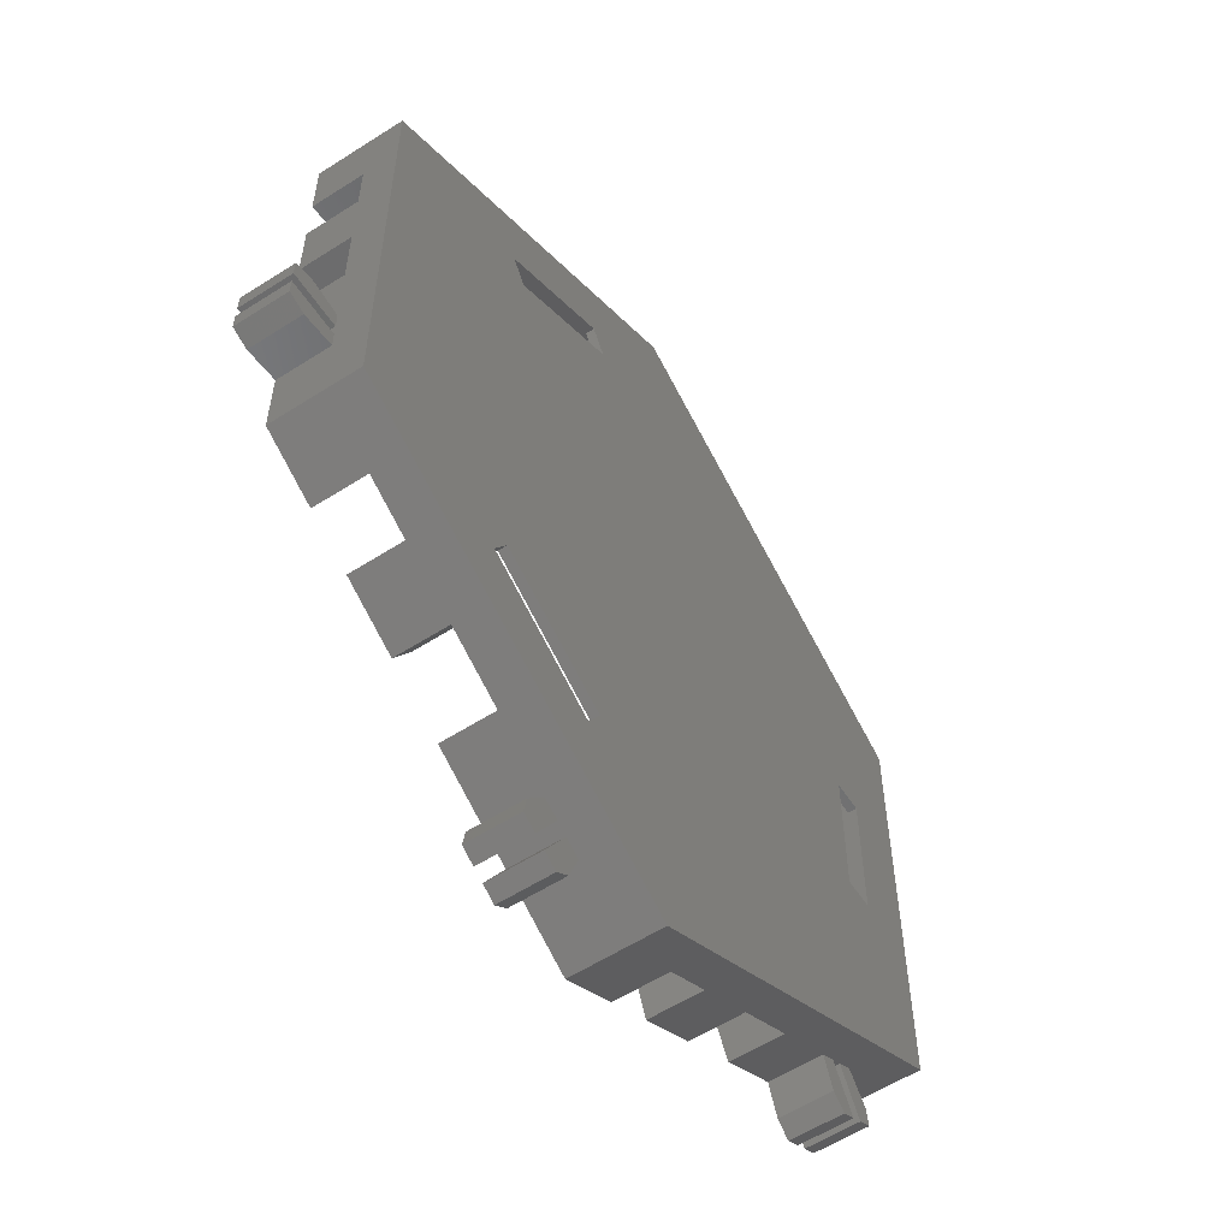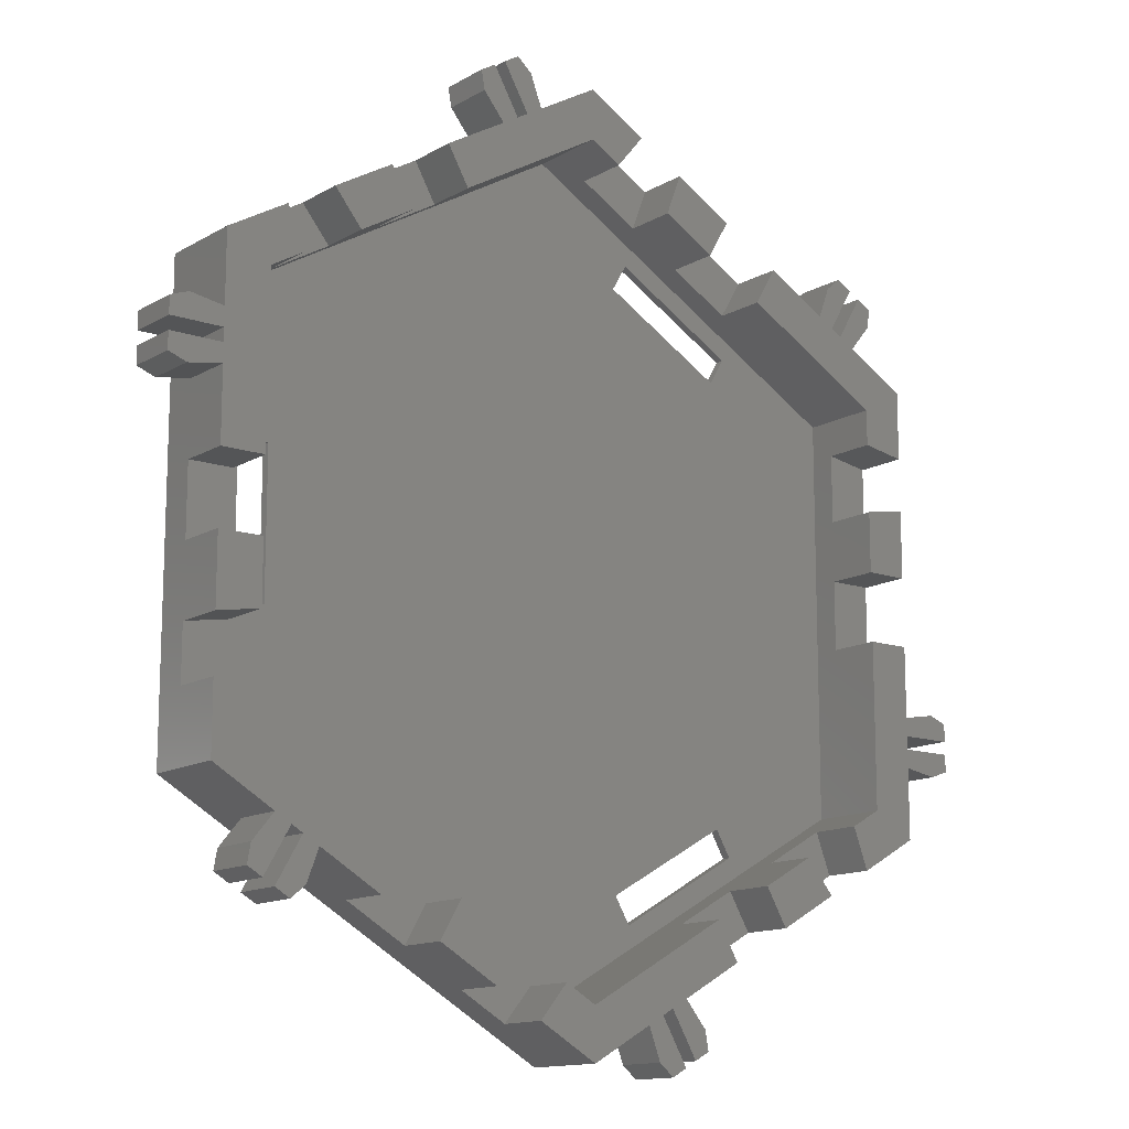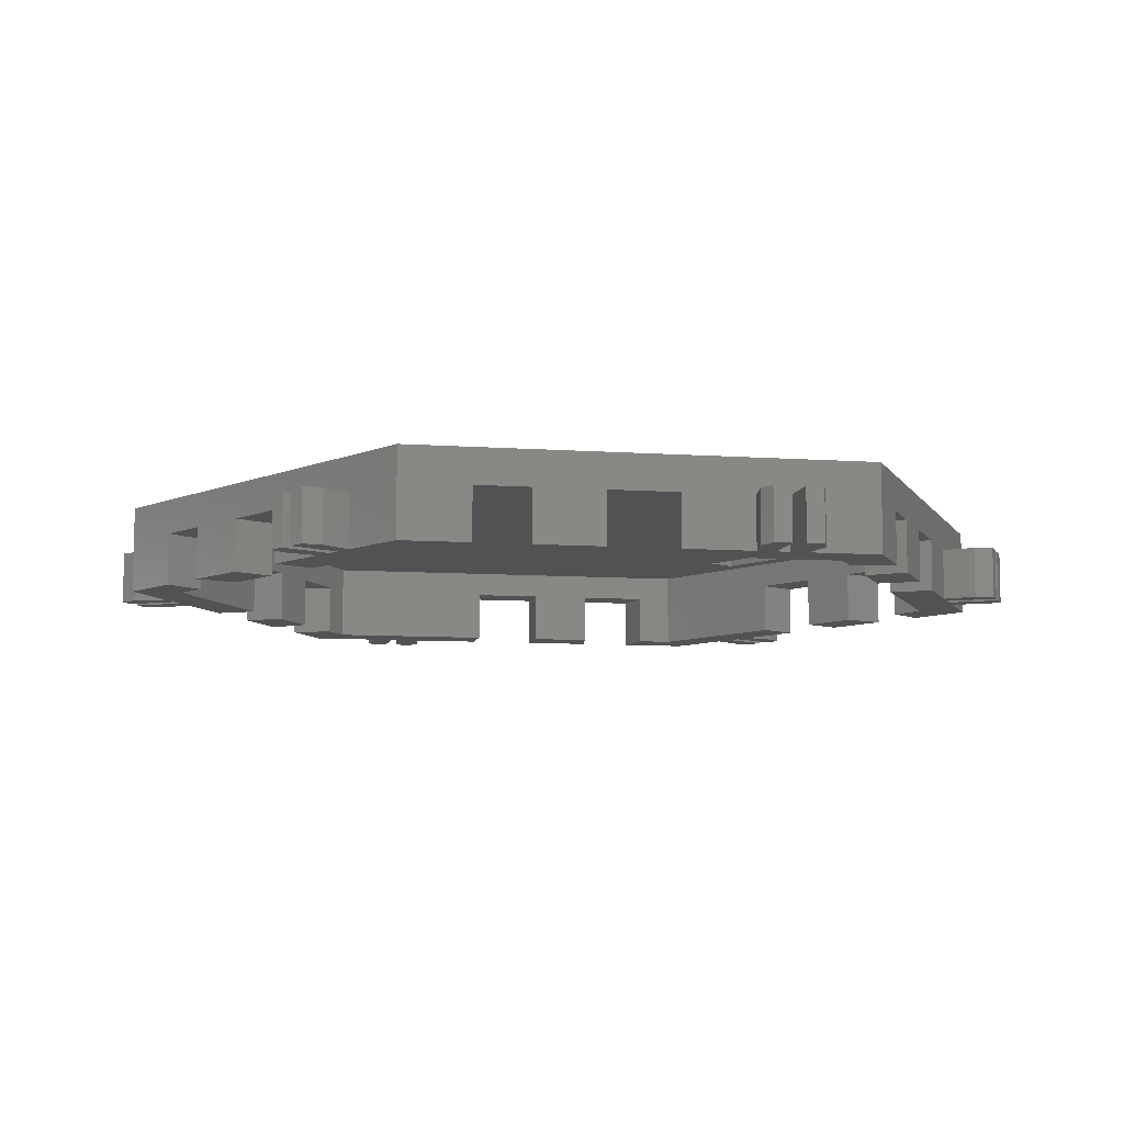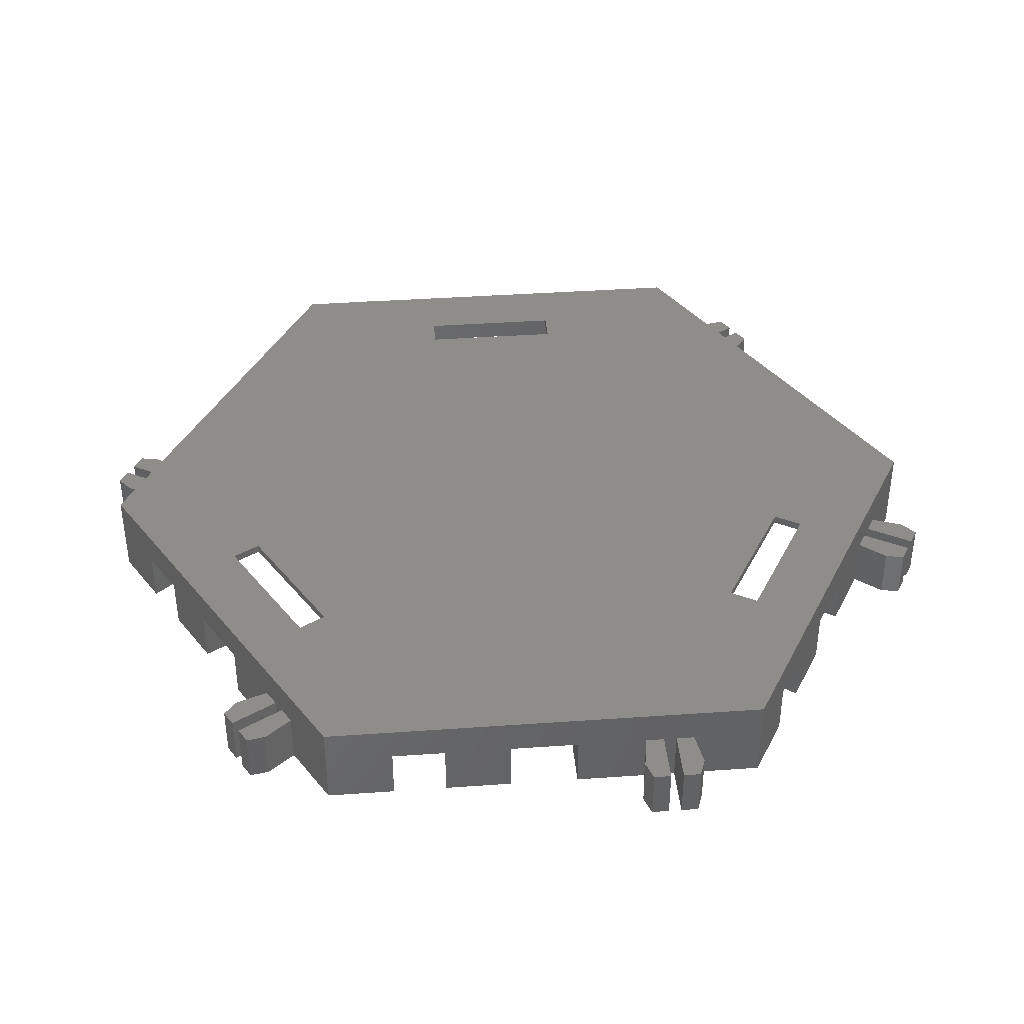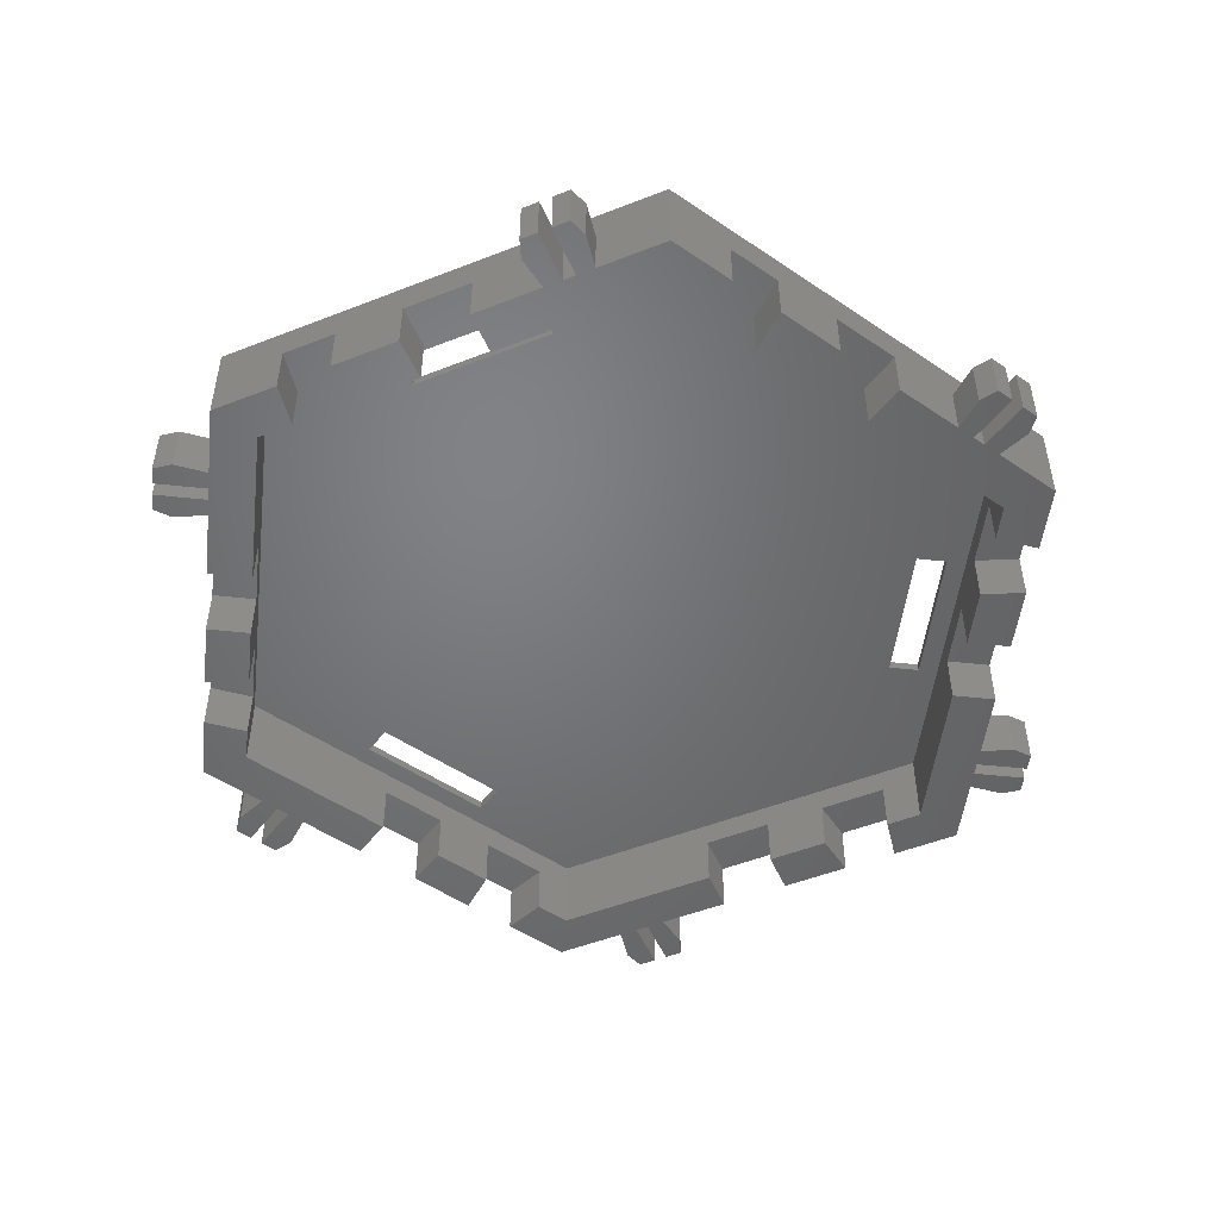
<metadata>
{"format":"stl","ext":"stl","renderer":"f3d","projection":"perspective","resolution":1024,"background":"white","views":[{"elev":-58.1,"azim":-56.5,"up":"+Y"},{"elev":-13.4,"azim":142.1,"up":"+Y"},{"elev":-8.4,"azim":-161.0,"up":"+Z"},{"elev":39.7,"azim":-95.0,"up":"+Z"},{"elev":-50.4,"azim":113.3,"up":"+Z"}]}
</metadata>
<code>
# stl→obj: 264 verts, 504 faces
v -16.54 36.64 0
v -19.04 40.97 6
v -19.04 40.97 0
v -16.54 36.64 6
v -23.46 32.64 6
v -25.96 36.97 6
v 40 4 0
v 45 12.12 0
v 45 4 0
v 45 14.25 0
v 40 23.09 0
v 45 15.75 0
v 45 17.88 0
v 45 25.98 0
v 38.2 29.91 0
v 36.42 25.16 0
v 48.89 11.48 0
v 51 14.25 0
v 51 12.25 0
v 51 15.75 0
v 48.89 18.52 0
v 51 17.75 0
v -45 -14.25 0
v -48.89 -11.48 0
v -45 -12.12 0
v -51 -14.25 0
v -51 -12.25 0
v -48.89 -18.52 0
v -45 -15.75 0
v -45 -17.88 0
v -51 -15.75 0
v -51 -17.75 0
v -38.2 -29.91 0
v -40 -23.09 0
v -36.42 -25.16 0
v -45 -25.98 0
v -40 -4 0
v -45 -4 0
v -40 18.96 0
v -45 18.12 0
v -40 23.09 0
v -25.96 36.97 0
v -23.46 32.64 0
v -45 25.98 0
v 0 46.19 0
v 19.04 40.97 0
v 16.54 36.64 0
v 0 51.96 0
v -6.803 48.03 0
v -3.582 44.12 0
v 45 -25.98 0
v 40 -23.09 0
v 45 -18.12 0
v 25.96 -36.97 0
v 23.46 -32.64 0
v 40 -18.96 0
v 0 -46.19 0
v 6.803 -48.03 0
v 0 -51.96 0
v 3.582 -44.12 0
v -19.04 -40.97 0
v -16.54 -36.64 0
v 40 -11.04 0
v 45 -4 0
v 45 -11.88 0
v 40 -4 0
v -45 4 0
v -40 11.04 0
v -40 4 0
v -45 11.88 0
v -10.44 40.16 0
v -12.22 44.91 0
v -25.96 -36.97 0
v -29.56 -29.12 0
v -23.46 -32.64 0
v -32.78 -33.03 0
v 29.56 29.12 0
v 25.96 36.97 0
v 32.78 33.03 0
v 23.46 32.64 0
v 10.44 -40.16 0
v 19.04 -40.97 0
v 12.22 -44.91 0
v 16.54 -36.64 0
v -6.803 48.03 6
v -3.582 44.12 6
v -10.44 40.16 6
v -12.22 44.91 6
v -40 4 6
v -45 4 6
v -45 -4 6
v -40 -4 6
v -45 -17.88 6
v -45 -14.25 6
v -45 11.88 6
v -45 18.12 6
v -45 25.98 10
v -45 -12.12 6
v -45 -25.98 10
v -45 -15.75 6
v -40 18.96 6
v -40 11.04 6
v -25.96 -36.97 6
v -23.46 -32.64 6
v -19.04 -40.97 6
v -16.54 -36.64 6
v -38.2 -29.91 6
v -36.42 -25.16 6
v -29.56 -29.12 6
v -32.78 -33.03 6
v 19.04 -40.97 6
v 16.54 -36.64 6
v 23.46 -32.64 6
v 25.96 -36.97 6
v 6.803 -48.03 6
v 3.582 -44.12 6
v 10.44 -40.16 6
v 12.22 -44.91 6
v 40 -4 6
v 45 -4 6
v 45 4 6
v 40 4 6
v 45 25.98 10
v 45 17.88 6
v 45 15.75 6
v 45 14.25 6
v 45 12.12 6
v 45 -11.88 6
v 45 -25.98 10
v 45 -18.12 6
v 40 -18.96 6
v 40 -11.04 6
v 25.96 36.97 6
v 23.46 32.64 6
v 19.04 40.97 6
v 16.54 36.64 6
v 38.2 29.91 6
v 36.42 25.16 6
v 29.56 29.12 6
v 32.78 33.03 6
v -24.27 25.54 10
v -9.98 -33.79 10
v -9.98 33.79 10
v -24.27 -25.54 10
v -26.02 28.57 10
v 34.25 -8.25 10
v 0 -51.96 10
v -11.73 -36.82 10
v -26.02 -28.57 10
v 37.75 8.25 10
v 34.25 8.25 10
v 0 51.96 10
v 37.75 -8.25 10
v -11.73 36.82 10
v -26.02 28.57 9
v -24.27 25.54 9
v -11.73 36.82 9
v -9.98 33.79 9
v -24.27 -25.54 9
v -26.02 -28.57 9
v -11.73 -36.82 9
v -9.98 -33.79 9
v 37.75 -8.25 9
v 34.25 -8.25 9
v 34.25 8.25 9
v 37.75 8.25 9
v 0 46.19 9
v 40 23.09 9
v -40 -23.09 9
v -40 23.09 9
v 40 -23.09 9
v 0 -46.19 9
v -33 32.91 6
v -34.38 36.6 0
v -34.38 36.6 6
v -33 32.91 0
v -40.48 33.08 0
v -36.14 31.1 0
v -37.98 30.03 0
v -39.14 36.29 0
v -40.88 35.29 0
v -34.84 31.85 0
v -37.84 37.04 0
v -36.11 38.04 0
v -40.48 33.08 6
v -37.98 30.03 6
v -36.14 31.1 6
v -34.84 31.85 6
v -40.88 35.29 6
v -39.14 36.29 6
v -37.84 37.04 6
v -36.11 38.04 6
v -48.89 -11.48 6
v -48.89 -18.52 6
v -51 -15.75 6
v -51 -17.75 6
v -51 -12.25 6
v -51 -14.25 6
v -14.5 -48.08 0
v -12 -45.03 6
v -12 -45.03 0
v -14.5 -48.08 6
v -8.402 -51.6 0
v -8.86 -46.85 0
v -7.02 -47.91 0
v -11.86 -52.04 0
v -10.12 -53.04 0
v -10.16 -46.1 0
v -13.16 -51.29 0
v -14.89 -50.29 0
v -8.402 -51.6 6
v -7.02 -47.91 6
v -8.86 -46.85 6
v -10.16 -46.1 6
v -10.12 -53.04 6
v -11.86 -52.04 6
v -13.16 -51.29 6
v -14.89 -50.29 6
v 34.38 -36.6 0
v 33 -32.91 6
v 33 -32.91 0
v 34.38 -36.6 6
v 39.14 -36.29 0
v 40.48 -33.08 0
v 40.88 -35.29 0
v 36.14 -31.1 0
v 37.98 -30.03 0
v 37.84 -37.04 0
v 36.11 -38.04 0
v 34.84 -31.85 0
v 40.48 -33.08 6
v 37.98 -30.03 6
v 36.14 -31.1 6
v 34.84 -31.85 6
v 40.88 -35.29 6
v 39.14 -36.29 6
v 37.84 -37.04 6
v 36.11 -38.04 6
v 48.89 11.48 6
v 48.89 18.52 6
v 51 15.75 6
v 51 17.75 6
v 51 12.25 6
v 51 14.25 6
v 12 45.03 6
v 14.5 48.08 0
v 14.5 48.08 6
v 12 45.03 0
v 8.402 51.6 0
v 11.86 52.04 0
v 8.86 46.85 0
v 10.12 53.04 0
v 7.02 47.91 0
v 13.16 51.29 0
v 14.89 50.29 0
v 10.16 46.1 0
v 8.402 51.6 6
v 7.02 47.91 6
v 8.86 46.85 6
v 10.16 46.1 6
v 10.12 53.04 6
v 11.86 52.04 6
v 13.16 51.29 6
v 14.89 50.29 6
f 1 2 3
f 2 1 4
f 5 2 4
f 2 5 6
f 7 8 9
f 8 7 10
f 11 10 7
f 10 11 12
f 12 11 13
f 13 11 14
f 11 15 14
f 15 11 16
f 17 18 19
f 10 17 8
f 17 10 18
f 20 21 22
f 12 21 20
f 21 12 13
f 23 24 25
f 26 24 23
f 24 26 27
f 28 29 30
f 31 28 32
f 28 31 29
f 33 34 35
f 36 34 33
f 30 34 36
f 29 34 30
f 23 34 29
f 34 23 37
f 25 37 23
f 37 25 38
f 39 40 41
f 41 42 43
f 41 44 42
f 44 41 40
f 45 46 47
f 45 48 46
f 49 45 50
f 45 49 48
f 51 52 53
f 54 52 51
f 52 54 55
f 53 52 56
f 57 58 59
f 58 57 60
f 61 57 59
f 57 61 62
f 63 64 65
f 64 63 66
f 67 68 69
f 68 67 70
f 3 71 1
f 71 3 72
f 73 74 75
f 74 73 76
f 77 78 79
f 78 77 80
f 81 82 83
f 82 81 84
f 5 42 6
f 42 5 43
f 50 85 49
f 85 50 86
f 87 72 88
f 72 87 71
f 87 85 86
f 85 87 88
f 67 89 90
f 89 67 69
f 91 89 92
f 89 91 90
f 37 91 92
f 91 37 38
f 30 36 93
f 23 29 94
f 38 25 91
f 70 67 95
f 96 44 40
f 44 96 97
f 95 97 96
f 90 95 67
f 90 97 95
f 91 97 90
f 98 91 25
f 99 91 98
f 99 98 94
f 100 94 29
f 99 94 100
f 99 100 93
f 91 99 97
f 99 93 36
f 40 101 96
f 101 40 39
f 68 95 102
f 95 68 70
f 95 101 102
f 101 95 96
f 103 75 104
f 75 103 73
f 105 104 106
f 104 105 103
f 61 106 62
f 106 61 105
f 107 35 108
f 35 107 33
f 76 109 74
f 109 76 110
f 110 108 109
f 108 110 107
f 111 84 112
f 84 111 82
f 111 113 114
f 113 111 112
f 54 113 55
f 113 54 114
f 115 60 116
f 60 115 58
f 83 117 81
f 117 83 118
f 115 117 118
f 117 115 116
f 64 119 120
f 119 64 66
f 119 121 120
f 121 119 122
f 7 121 122
f 121 7 9
f 123 124 14
f 123 125 124
f 125 126 12
f 123 126 125
f 123 127 126
f 127 121 8
f 123 121 127
f 123 120 121
f 120 128 64
f 129 120 123
f 120 129 128
f 128 129 130
f 51 130 129
f 130 51 53
f 14 124 13
f 12 126 10
f 8 121 9
f 64 128 65
f 53 131 130
f 131 53 56
f 63 128 132
f 128 63 65
f 131 128 130
f 128 131 132
f 80 133 78
f 133 80 134
f 134 135 133
f 135 134 136
f 136 46 135
f 46 136 47
f 16 137 15
f 137 16 138
f 139 79 140
f 79 139 77
f 138 140 137
f 140 138 139
f 141 142 143
f 141 144 142
f 97 141 145
f 141 97 144
f 146 142 147
f 148 147 142
f 149 147 148
f 149 99 147
f 144 99 149
f 123 150 129
f 123 151 150
f 143 151 152
f 152 151 123
f 153 129 150
f 146 129 153
f 146 147 129
f 151 143 146
f 142 146 143
f 152 154 143
f 152 145 154
f 99 144 97
f 97 145 152
f 141 155 145
f 155 141 156
f 155 154 145
f 154 155 157
f 158 141 143
f 141 158 156
f 158 154 157
f 154 158 143
f 149 159 144
f 159 149 160
f 161 142 162
f 142 161 148
f 159 142 144
f 142 159 162
f 161 149 148
f 149 161 160
f 163 146 153
f 146 163 164
f 165 150 151
f 150 165 166
f 146 165 151
f 165 146 164
f 163 150 166
f 150 163 153
f 79 133 140
f 133 79 78
f 140 123 137
f 14 137 123
f 137 14 15
f 133 123 140
f 123 133 152
f 135 152 133
f 48 135 46
f 135 48 152
f 76 103 110
f 103 76 73
f 110 99 107
f 36 107 99
f 107 36 33
f 103 99 110
f 99 103 147
f 105 147 103
f 59 105 61
f 105 59 147
f 83 111 118
f 111 83 82
f 118 147 115
f 59 115 147
f 115 59 58
f 111 147 118
f 147 111 129
f 114 129 111
f 51 114 54
f 114 51 129
f 72 2 88
f 2 72 3
f 88 152 85
f 48 85 152
f 85 48 49
f 2 152 88
f 152 2 97
f 6 97 2
f 44 6 42
f 6 44 97
f 80 139 134
f 139 80 77
f 167 136 168
f 45 136 167
f 136 45 47
f 134 168 136
f 139 168 134
f 138 168 139
f 11 138 16
f 138 11 168
f 159 158 162
f 159 156 158
f 169 159 160
f 159 169 156
f 165 158 167
f 157 167 158
f 155 167 157
f 155 170 167
f 156 170 155
f 171 163 168
f 171 164 163
f 162 164 172
f 172 164 171
f 166 168 163
f 165 168 166
f 164 162 165
f 158 165 162
f 165 167 168
f 172 161 162
f 172 160 161
f 170 156 169
f 169 160 172
f 56 52 131
f 66 63 119
f 122 11 7
f 11 122 168
f 119 168 122
f 132 119 63
f 171 119 132
f 171 132 131
f 119 171 168
f 171 131 52
f 170 101 41
f 170 102 101
f 102 89 68
f 170 89 102
f 170 92 89
f 169 92 170
f 34 92 169
f 92 34 37
f 41 101 39
f 68 89 69
f 75 109 104
f 109 75 74
f 172 106 169
f 57 106 172
f 106 57 62
f 104 169 106
f 109 169 104
f 108 169 109
f 34 108 35
f 108 34 169
f 84 117 112
f 117 84 81
f 171 113 172
f 52 113 171
f 113 52 55
f 112 172 113
f 117 172 112
f 116 172 117
f 57 116 60
f 116 57 172
f 1 87 4
f 87 1 71
f 170 5 167
f 41 5 170
f 5 41 43
f 4 167 5
f 87 167 4
f 86 167 87
f 45 86 50
f 86 45 167
f 173 174 175
f 174 173 176
f 177 178 179
f 178 177 180
f 180 177 181
f 182 174 176
f 183 174 182
f 174 183 184
f 179 185 177
f 185 179 186
f 179 187 186
f 187 179 178
f 182 173 188
f 173 182 176
f 180 189 190
f 189 180 181
f 184 191 192
f 191 184 183
f 175 188 173
f 191 175 192
f 175 191 188
f 185 187 190
f 187 185 186
f 185 190 189
f 182 191 183
f 191 182 188
f 187 180 190
f 180 187 178
f 174 192 175
f 192 174 184
f 177 189 181
f 189 177 185
f 25 193 98
f 193 25 24
f 28 93 194
f 93 28 30
f 32 195 31
f 195 32 196
f 26 197 27
f 197 26 198
f 193 94 98
f 198 193 197
f 193 198 94
f 100 194 93
f 195 194 100
f 194 195 196
f 26 94 198
f 94 26 23
f 29 195 100
f 195 29 31
f 24 197 193
f 197 24 27
f 32 194 196
f 194 32 28
f 199 200 201
f 200 199 202
f 203 204 205
f 206 203 207
f 203 206 204
f 199 208 209
f 208 199 201
f 199 209 210
f 211 205 212
f 205 211 203
f 205 213 212
f 213 205 204
f 208 200 214
f 200 208 201
f 206 215 216
f 215 206 207
f 210 217 218
f 217 210 209
f 202 214 200
f 214 202 217
f 217 202 218
f 213 211 212
f 216 211 213
f 211 216 215
f 217 208 214
f 208 217 209
f 206 213 204
f 213 206 216
f 210 202 199
f 202 210 218
f 207 211 215
f 211 207 203
f 219 220 221
f 220 219 222
f 223 224 225
f 226 224 223
f 224 226 227
f 219 228 229
f 228 219 230
f 230 219 221
f 231 227 232
f 227 231 224
f 227 233 232
f 233 227 226
f 230 220 234
f 220 230 221
f 223 235 236
f 235 223 225
f 229 237 238
f 237 229 228
f 222 237 234
f 237 222 238
f 222 234 220
f 231 236 235
f 233 231 232
f 231 233 236
f 237 230 234
f 230 237 228
f 223 233 226
f 233 223 236
f 219 238 222
f 238 219 229
f 235 224 231
f 224 235 225
f 8 239 127
f 239 8 17
f 21 124 240
f 124 21 13
f 241 22 242
f 22 241 20
f 243 18 244
f 18 243 19
f 244 239 243
f 126 239 244
f 239 126 127
f 240 241 242
f 125 240 124
f 240 125 241
f 18 126 244
f 126 18 10
f 12 241 125
f 241 12 20
f 17 243 239
f 243 17 19
f 22 240 242
f 240 22 21
f 245 246 247
f 246 245 248
f 249 250 251
f 250 249 252
f 249 251 253
f 246 254 255
f 256 246 248
f 246 256 254
f 253 257 249
f 257 253 258
f 253 259 258
f 259 253 251
f 256 245 260
f 245 256 248
f 250 261 262
f 261 250 252
f 255 263 264
f 263 255 254
f 263 247 264
f 260 247 263
f 247 260 245
f 257 262 261
f 262 257 259
f 259 257 258
f 256 263 254
f 263 256 260
f 259 250 262
f 250 259 251
f 247 255 264
f 255 247 246
f 252 257 261
f 257 252 249

</code>
